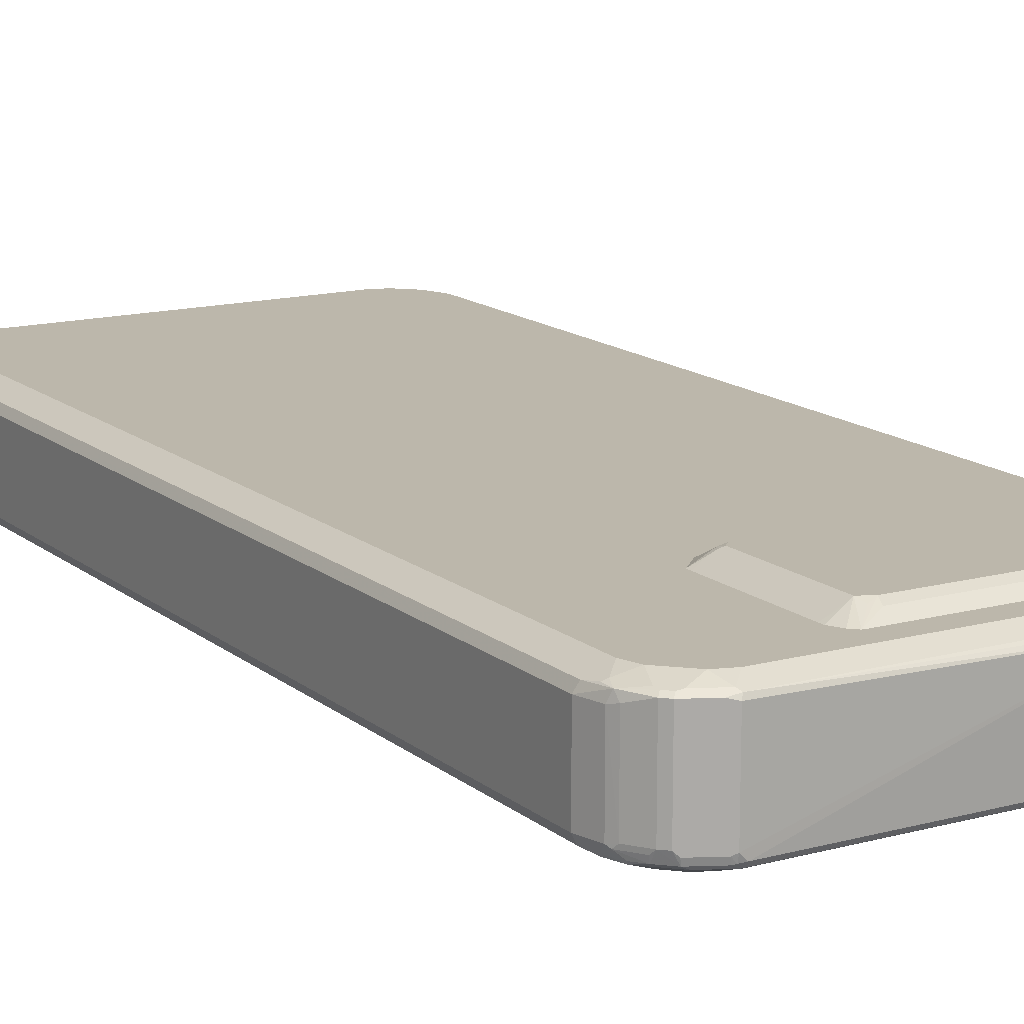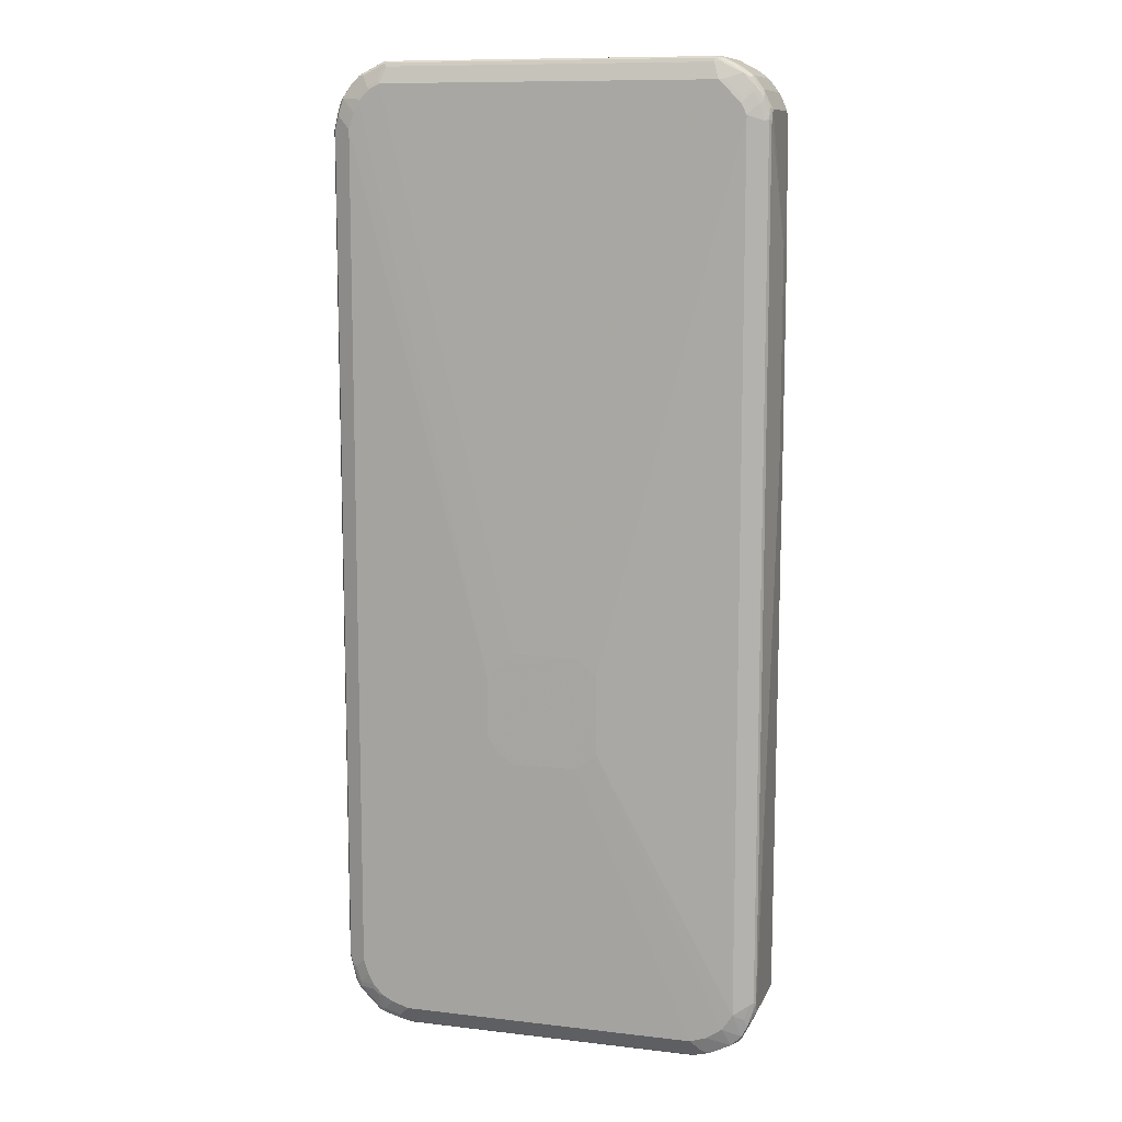
<metadata>
{"format":"obj","ext":"obj","renderer":"f3d","projection":"perspective","resolution":1024,"background":"white","views":[{"elev":14.3,"azim":149.2,"up":"+Z"},{"elev":10.5,"azim":-163.6,"up":"+Y"}]}
</metadata>
<code>
v 0.1113 -0.2124 -0.1113
v 0.354 0.8498 -0.1012
v 0.3642 0.8296 -0.1012
v 0.3895 0.8549 -0.08852
v 0.3591 0.8549 -0.09864
v 0.3389 0.8751 -0.09864
v 0.3338 0.87 -0.1012
v 0.06066 -0.162 -0.1113
v 0.3136 0.8802 -0.1012
v -0.06066 -0.162 -0.1113
v -0.06066 -0.3742 -0.1113
v 0.1113 -0.3236 -0.1113
v 0.09103 -0.354 -0.1113
v 0.06066 -0.3742 -0.1113
v -0.2832 -0.8903 -0.1012
v 0.2832 -0.8903 -0.1012
v 0.3136 -0.8801 -0.1012
v 0.3338 -0.87 -0.1012
v 0.354 -0.8498 -0.1012
v 0.3642 -0.8295 -0.1012
v 0.3743 -0.7992 -0.1012
v 0.3743 0.5464 -0.1012
v 0.3743 0.7992 -0.1012
v 0.3996 0.8245 -0.08852
v 0.4012 -0.8194 -0.08768
v 0.3945 -0.8194 -0.09104
v 0.3844 -0.8498 -0.09104
v 0.3553 -0.8599 -0.09863
v 0.3856 -0.8599 -0.08851
v 0.3912 -0.8498 -0.08768
v 0.392 -0.8548 -0.08599
v 0.3869 -0.865 -0.08599
v 0.3983 -0.8498 -0.08092
v 0.392 -0.865 -0.07587
v 0.3877 -0.8733 -0.0708
v 0.3877 -0.8733 0.06069
v 0.4021 -0.8447 -0.07587
v 0.4021 -0.8245 -0.08599
v 0.408 -0.7992 -0.08429
v 0.408 0.5464 -0.0843
v 0.408 0.7992 -0.0843
v 0.4148 0.7992 -0.07081
v 0.4021 0.8296 -0.0822
v 0.4046 0.8397 -0.07081
v 0.4047 0.8397 0.0607
v 0.3979 0.8532 -0.06744
v 0.4012 0.8464 -0.07419
v 0.381 0.8768 -0.07419
v 0.3793 0.8751 -0.08345
v 0.3777 0.8835 -0.06744
v 0.3591 0.8953 -0.08345
v 0.349 0.8953 -0.08852
v 0.3912 0.8566 -0.0843
v 0.397 0.8498 -0.07966
v 0.3996 0.8447 -0.0784
v 0.3979 0.8397 -0.0843
v 0.3186 0.8852 -0.09864
v 0.3085 0.9155 -0.08852
v 0.3035 0.9105 -0.09105
v -0.3035 0.9105 -0.09105
v -0.3136 0.8802 -0.1012
v -0.1011 -0.1922 -0.1113
v -0.354 0.8397 -0.1012
v -0.354 0.8511 -0.09864
v -0.3237 0.8814 -0.09864
v -0.354 0.8915 -0.08852
v -0.3743 0.8713 -0.08852
v -0.3743 0.8599 -0.09105
v -0.381 0.8633 -0.08767
v -0.3692 0.8827 -0.08598
v -0.3895 0.8523 -0.08598
v -0.3912 0.843 -0.08767
v -0.3844 0.8397 -0.09105
v -0.3642 0.8194 -0.1012
v -0.1011 -0.3439 -0.1113
v -0.3439 -0.8599 -0.1012
v -0.3642 -0.8295 -0.1012
v -0.3945 0.8093 -0.09105
v -0.4012 0.8127 -0.08767
v -0.3996 0.822 -0.08598
v -0.4012 0.8329 -0.07755
v -0.4046 0.8296 -0.07081
v -0.392 0.8511 -0.08093
v -0.3877 0.8633 -0.07081
v -0.3878 0.8633 0.07082
v -0.3709 0.8869 -0.07081
v -0.3692 0.8877 -0.07587
v -0.3777 0.8734 -0.08093
v -0.349 0.8978 -0.08598
v -0.3439 0.9042 -0.08093
v -0.3473 0.9037 -0.07081
v -0.3709 0.8869 0.0607
v -0.3717 0.8852 0.06576
v -0.3667 0.8852 0.07587
v -0.392 0.8548 0.07587
v -0.4021 0.8346 0.06576
v -0.4021 0.8245 0.07587
v -0.4047 0.8296 0.0607
v -0.4148 0.5868 -7.79e-06
v -0.4148 0.5868 0.01011
v -0.4148 0.5767 0.03035
v -0.4148 0.2124 -1.585e-05
v -0.4046 0.8093 -0.08093
v -0.4046 -0.8093 -0.08092
v -0.4012 -0.806 -0.08768
v -0.3945 -0.8093 -0.09104
v -0.3844 -0.8397 -0.09104
v -0.3996 -0.8245 -0.08599
v -0.4046 -0.8295 -0.0708
v -0.3962 -0.8413 -0.08261
v -0.3895 -0.8548 -0.08599
v -0.3793 -0.8751 -0.08599
v -0.3777 -0.8835 -0.07419
v -0.3692 -0.8852 -0.08599
v -0.3591 -0.8953 -0.08599
v -0.3675 -0.8936 -0.07419
v -0.3271 -0.9138 -0.07419
v -0.3186 -0.9156 -0.08599
v -0.3136 -0.9206 -0.0708
v -0.2832 -0.9308 -0.0708
v -0.2866 -0.924 -0.08429
v -0.3001 -0.9172 -0.08768
v -0.3035 -0.9105 -0.09104
v -0.3136 -0.8801 -0.1012
v 0.3035 -0.9105 -0.09104
v 0.2798 -0.924 -0.08429
v 0.3069 -0.9172 -0.08768
v 0.2866 -0.9273 -0.07756
v 0.3271 -0.9172 -0.07756
v 0.3161 -0.9156 -0.08599
v 0.3465 -0.9054 -0.08599
v 0.3452 -0.9079 -0.08092
v 0.3575 -0.9037 -0.0708
v 0.3452 -0.9004 -0.08851
v 0.3372 -0.907 -0.08768
v 0.3338 -0.9004 -0.09104
v 0.3452 -0.87 -0.09863
v 0.3777 -0.8835 -0.0708
v 0.3777 -0.8835 0.07081
v 0.3575 -0.9037 0.06069
v 0.3237 -0.9206 0.07081
v 0.3237 -0.9206 -0.0708
v 0.2832 -0.9308 0.06069
v 0.3288 -0.918 0.07586
v 0.349 -0.9079 0.06576
v 0.354 -0.9041 0.07081
v 0.3591 -0.8978 0.07586
v 0.3642 -0.8914 0.0784
v 0.3675 -0.8936 0.07081
v 0.3743 -0.8813 0.0784
v 0.3642 -0.8509 0.08852
v 0.3642 -0.8397 0.09105
v 0.3338 -0.87 0.09105
v -0.1112 0.8494 0.09116
v 0.3743 -0.8194 0.09105
v 0.3945 -0.8295 0.08093
v 0.3743 -0.87 0.08093
v 0.4012 -0.8329 0.07754
v 0.381 -0.8733 0.07754
v 0.3793 -0.8775 0.07586
v 0.3895 -0.8624 0.07586
v 0.392 -0.8611 0.07081
v 0.4021 -0.841 0.07081
v 0.4046 -0.8397 0.06069
v 0.4148 -0.7992 0.06069
v 0.4046 -0.8295 0.07081
v 0.4114 -0.8025 0.06744
v 0.408 0.8026 0.07419
v 0.408 -0.7958 0.07418
v 0.3945 0.8296 0.08093
v 0.3743 0.8093 0.09105
v 0.3641 0.8397 0.09105
v 0.3743 0.87 0.08093
v 0.3541 0.8498 0.09105
v 0.3625 0.8886 0.07925
v 0.3726 0.8785 0.07925
v 0.3777 0.8835 0.07419
v 0.3996 0.8448 0.07587
v 0.4013 0.8262 0.07756
v 0.4148 0.7992 0.0607
v 0.3979 0.8532 0.06407
v 0.3777 0.8835 0.03361
v 0.3675 0.8936 0.07419
v 0.3675 0.8936 -0.06744
v 0.3608 0.897 -0.07419
v 0.3186 0.9155 -0.08345
v 0.3204 0.9172 -0.07419
v 0.3136 0.9181 -0.0822
v 0.3136 0.9206 -0.07081
v 0.3035 0.9206 -0.08093
v 0.3035 0.9172 -0.08767
v -0.3035 0.9172 -0.08767
v -0.3136 0.9118 -0.08852
v -0.3085 0.9181 -0.08598
v -0.3035 0.9206 -0.08093
v -0.3186 0.9181 -0.07587
v -0.3237 0.9143 -0.08093
v -0.3389 0.908 -0.07587
v -0.3136 0.9206 -0.07081
v -0.1467 0.9282 0.06576
v 0.3136 0.9206 0.07082
v 0.3271 0.9139 0.07419
v 0.3541 0.8903 0.08093
v 0.3102 0.9172 0.07756
v 0.3136 0.9105 0.08093
v -0.317 0.9172 0.07756
v -0.1399 0.9223 0.0725
v -0.3136 0.9206 0.07082
v -0.3372 0.9071 0.07756
v -0.3136 0.9105 0.08093
v -0.3338 0.9004 0.08093
v -0.2934 0.8903 0.09105
v -0.3338 0.87 0.09105
v -0.3452 0.9004 0.0784
v -0.3414 0.9055 0.07587
v -0.3473 0.9037 0.07082
v -0.3857 0.8599 0.0784
v -0.3911 0.8498 0.07756
v -0.3844 0.8498 0.08093
v -0.4012 0.8195 0.07756
v -0.4012 0.5464 0.07756
v -0.3996 -0.8346 0.0784
v -0.3945 0.8195 0.08093
v -0.3641 0.8296 0.09105
v -0.3541 0.8498 0.09105
v -0.3553 0.8599 0.08852
v -0.3743 0.7992 0.09105
v -0.3743 -0.7992 0.09105
v -0.3945 -0.8295 0.08093
v -0.3642 -0.8295 0.09105
v -0.3895 -0.8548 0.0784
v -0.3912 -0.8564 0.07418
v -0.3793 -0.8751 0.07335
v -0.3692 -0.8852 0.0784
v -0.3709 -0.8868 0.07418
v -0.381 -0.8767 0.06406
v -0.3777 -0.8835 0.05732
v -0.4046 -0.8295 0.07081
v -0.4012 -0.8362 0.07418
v -0.4012 -0.8295 0.07754
v -0.4047 0.8195 0.07082
v -0.4148 0.2225 0.03035
v -0.3675 -0.8936 0.05732
v -0.3608 -0.8969 0.06406
v -0.3591 -0.8953 0.07335
v -0.3389 -0.9054 0.0784
v -0.3406 -0.907 0.07418
v -0.3136 -0.9206 0.07081
v -0.3204 -0.9172 0.07418
v -0.3186 -0.9156 0.0784
v -0.3136 -0.9172 0.07754
v -0.2832 -0.924 0.07418
v -0.2832 -0.9308 0.06069
v 0.2832 -0.924 0.07418
v 0.3237 -0.9105 0.08093
v -0.2933 -0.8903 0.09105
v 0.3035 -0.8903 0.09105
v 0.3237 -0.8801 0.09105
v 0.3338 -0.8813 0.08852
v 0.3338 -0.9117 0.0784
v 0.3237 -0.9172 0.07754
v 0.2883 -0.9281 0.06576
v 0.2832 -0.9308 -0.0708
v -0.354 -0.9004 -0.0708
v -0.3237 -0.8801 0.09105
v -0.3288 -0.8852 0.08852
v -0.354 -0.8498 0.09105
v -0.3591 -0.8548 0.08852
v -0.3979 -0.843 -0.07419
v 0.2934 0.8903 0.09105
v 0.3237 0.8802 0.09105
v -0.3452 0.87 0.08852
v 0.4148 -0.7992 -0.0708
v 0.4122 -0.8042 -0.07587
v 0.4085 -0.8093 -0.08092
v 0.4046 -0.8397 -0.0708
v 0.3996 -0.8421 0.07586
v 0.1212 0.8496 0.09116
v 0.0944 0.8329 0.1045
v 0.131 0.8493 0.09116
v -0.101 0.8496 0.09116
v 0.09105 0.8195 0.1113
v -0.08767 0.8329 0.1045
v 0.1411 0.8392 0.09116
v 0.1062 0.8245 0.1062
v 0.1113 0.8093 0.1113
v -0.1112 0.8494 0.09116
v -0.09105 0.8195 0.1113
v -0.0944 0.8262 0.1079
v 0.1248 0.8127 0.1045
v 0.1512 0.8189 0.09116
v 0.1113 0.5969 0.1113
v 0.1315 0.7992 0.1012
v 0.1515 0.8091 0.09116
v -0.1037 0.8245 0.1062
v -0.1209 0.8397 0.09116
v -0.1024 0.8195 0.1088
v -0.1113 0.7992 0.1113
v 0.1113 0.5855 0.1088
v 0.118 0.5935 0.1079
v 0.1315 0.5969 0.1012
v 0.1012 0.5868 0.1113
v 0.1515 0.597 0.09116
v -0.1412 0.8195 0.09116
v -0.1138 0.8144 0.1062
v -0.1125 0.8093 0.1088
v -0.1113 0.607 0.1113
v -0.1248 0.7992 0.1045
v -0.1515 0.7891 0.09116
v -0.1315 0.7891 0.1012
v 0.1163 0.5843 0.1062
v 0.1012 0.5733 0.1045
v 0.1214 0.5569 0.09116
v 0.1513 0.5868 0.09116
v 0.1383 0.5935 0.0978
v -0.09105 0.5868 0.1113
v -0.1513 0.7992 0.09116
v -0.1163 0.602 0.1088
v -0.1315 0.6171 0.1012
v -0.1515 0.6073 0.09116
v 0.1315 0.567 0.09116
v 0.1416 0.5771 0.09116
v 0.1113 0.5567 0.09116
v -0.09105 0.5733 0.1045
v -0.09609 0.5817 0.1088
v -0.1515 0.5972 0.09116
v -0.1413 0.5668 0.09116
v -0.111 0.5567 0.09116
v -0.1211 0.5567 0.09116
f 2 3 1
f 2 4 3
f 5 4 2
f 5 6 4
f 5 7 6
f 5 2 7
f 2 1 7
f 8 7 1
f 8 9 7
f 8 10 9
f 8 1 10
f 1 11 10
f 12 11 1
f 13 11 12
f 14 11 13
f 14 15 11
f 14 16 15
f 14 17 16
f 14 18 17
f 14 13 18
f 13 19 18
f 13 12 19
f 12 20 19
f 12 21 20
f 12 22 21
f 12 1 22
f 1 23 22
f 1 3 23
f 24 23 3
f 24 22 23
f 24 21 22
f 25 21 24
f 26 21 25
f 26 20 21
f 27 20 26
f 27 19 20
f 27 28 19
f 27 29 28
f 30 29 27
f 31 29 30
f 31 32 29
f 33 32 31
f 34 32 33
f 34 35 32
f 34 36 35
f 34 37 36
f 34 33 37
f 33 38 37
f 33 31 38
f 31 30 38
f 30 25 38
f 30 27 25
f 27 26 25
f 25 39 38
f 25 24 39
f 24 40 39
f 41 40 24
f 41 42 40
f 43 42 41
f 44 42 43
f 44 45 42
f 44 46 45
f 47 46 44
f 47 48 46
f 49 48 47
f 49 50 48
f 49 51 50
f 49 52 51
f 49 4 52
f 53 4 49
f 53 54 4
f 53 47 54
f 53 49 47
f 54 47 55
f 54 55 56
f 54 56 4
f 4 56 24
f 4 24 3
f 43 24 56
f 43 41 24
f 55 43 56
f 47 43 55
f 47 44 43
f 6 52 4
f 57 52 6
f 57 58 52
f 57 9 58
f 57 6 9
f 6 7 9
f 59 58 9
f 59 60 58
f 59 9 60
f 9 61 60
f 9 10 61
f 62 61 10
f 63 61 62
f 64 61 63
f 64 65 61
f 64 66 65
f 64 67 66
f 68 67 64
f 69 67 68
f 69 70 67
f 69 71 70
f 69 72 71
f 69 68 72
f 68 73 72
f 68 74 73
f 68 63 74
f 68 64 63
f 63 62 74
f 62 75 74
f 62 10 75
f 75 10 11
f 75 11 76
f 75 76 77
f 75 77 74
f 78 74 77
f 78 73 74
f 79 73 78
f 72 73 79
f 80 72 79
f 80 71 72
f 80 81 71
f 80 79 81
f 81 79 82
f 83 81 82
f 83 71 81
f 83 84 71
f 83 82 84
f 85 84 82
f 86 84 85
f 87 84 86
f 87 88 84
f 87 70 88
f 87 89 70
f 87 90 89
f 87 91 90
f 87 86 91
f 86 92 91
f 86 85 92
f 85 93 92
f 85 94 93
f 85 95 94
f 96 95 85
f 96 97 95
f 96 98 97
f 96 82 98
f 96 85 82
f 98 82 99
f 100 98 99
f 100 101 98
f 100 99 101
f 99 102 101
f 103 102 99
f 103 104 102
f 103 105 104
f 79 105 103
f 79 78 105
f 78 106 105
f 78 77 106
f 107 106 77
f 108 106 107
f 108 105 106
f 108 104 105
f 108 109 104
f 108 110 109
f 108 111 110
f 108 107 111
f 111 107 77
f 112 111 77
f 112 113 111
f 112 114 113
f 112 76 114
f 112 77 76
f 115 114 76
f 115 113 114
f 115 116 113
f 115 117 116
f 118 117 115
f 118 119 117
f 118 120 119
f 118 121 120
f 122 121 118
f 122 123 121
f 122 118 123
f 123 118 124
f 123 124 15
f 123 15 125
f 123 125 121
f 125 126 121
f 127 126 125
f 127 128 126
f 127 129 128
f 127 130 129
f 131 130 127
f 131 129 130
f 131 132 129
f 131 133 132
f 131 32 133
f 131 134 32
f 131 135 134
f 131 127 135
f 127 136 135
f 127 125 136
f 125 16 136
f 15 16 125
f 17 136 16
f 17 18 136
f 136 18 137
f 134 136 137
f 134 135 136
f 134 137 28
f 134 28 29
f 32 134 29
f 28 137 18
f 28 18 19
f 32 138 133
f 35 138 32
f 35 36 138
f 138 36 139
f 138 139 140
f 133 138 140
f 141 133 140
f 141 142 133
f 141 143 142
f 141 144 143
f 141 140 144
f 144 140 145
f 146 144 145
f 147 144 146
f 147 148 144
f 147 149 148
f 147 146 149
f 146 140 149
f 146 145 140
f 149 140 139
f 149 139 148
f 150 148 139
f 150 151 148
f 152 151 150
f 152 153 151
f 152 154 153
f 152 155 154
f 152 156 155
f 157 156 152
f 157 158 156
f 157 159 158
f 157 150 159
f 157 152 150
f 160 159 150
f 160 161 159
f 160 139 161
f 160 150 139
f 161 139 36
f 162 161 36
f 162 163 161
f 162 36 163
f 163 36 164
f 163 164 165
f 166 163 165
f 166 158 163
f 166 167 158
f 166 165 167
f 167 165 168
f 167 168 169
f 167 169 158
f 158 169 156
f 170 156 169
f 170 155 156
f 170 171 155
f 170 172 171
f 173 172 170
f 173 174 172
f 173 175 174
f 176 175 173
f 176 177 175
f 176 178 177
f 176 173 178
f 173 170 178
f 170 179 178
f 170 168 179
f 170 169 168
f 179 168 178
f 178 168 180
f 45 178 180
f 45 181 178
f 45 46 181
f 46 177 181
f 182 177 46
f 182 183 177
f 50 183 182
f 184 183 50
f 184 185 183
f 184 51 185
f 184 50 51
f 186 185 51
f 186 187 185
f 188 187 186
f 188 189 187
f 188 190 189
f 191 190 188
f 191 192 190
f 191 58 192
f 191 188 58
f 58 188 186
f 58 186 52
f 186 51 52
f 58 60 192
f 193 192 60
f 194 192 193
f 194 195 192
f 194 196 195
f 194 197 196
f 194 89 197
f 194 193 89
f 193 66 89
f 193 61 66
f 193 60 61
f 66 61 65
f 89 66 70
f 67 70 66
f 197 89 90
f 197 90 198
f 197 198 196
f 196 198 199
f 195 196 199
f 195 199 200
f 195 200 190
f 195 190 192
f 189 190 200
f 189 200 201
f 202 189 201
f 202 187 189
f 202 183 187
f 202 203 183
f 204 203 202
f 204 205 203
f 204 206 205
f 204 207 206
f 204 200 207
f 204 201 200
f 204 202 201
f 207 200 206
f 206 200 208
f 209 206 208
f 209 210 206
f 211 210 209
f 211 212 210
f 211 213 212
f 211 214 213
f 211 209 214
f 215 214 209
f 215 94 214
f 215 216 94
f 215 208 216
f 215 209 208
f 91 216 208
f 91 92 216
f 93 216 92
f 93 94 216
f 91 208 199
f 91 199 198
f 91 198 90
f 199 208 200
f 94 217 214
f 95 217 94
f 218 217 95
f 218 219 217
f 218 220 219
f 218 95 220
f 220 95 97
f 220 97 221
f 220 221 222
f 220 222 223
f 220 223 219
f 219 223 224
f 219 224 225
f 219 225 217
f 225 226 217
f 225 213 226
f 225 154 213
f 225 224 154
f 227 154 224
f 227 228 154
f 223 228 227
f 223 222 228
f 229 228 222
f 229 230 228
f 229 222 230
f 222 231 230
f 232 231 222
f 233 231 232
f 233 234 231
f 233 235 234
f 233 236 235
f 233 232 236
f 232 237 236
f 232 238 237
f 239 238 232
f 239 222 238
f 239 232 222
f 222 240 238
f 222 221 240
f 97 240 221
f 97 238 240
f 97 241 238
f 97 98 241
f 98 101 241
f 242 241 101
f 242 238 241
f 242 102 238
f 242 101 102
f 102 109 238
f 104 109 102
f 237 238 109
f 113 237 109
f 113 116 237
f 237 116 243
f 235 237 243
f 236 237 235
f 244 235 243
f 245 235 244
f 245 234 235
f 245 246 234
f 245 247 246
f 245 244 247
f 244 243 247
f 247 243 248
f 249 247 248
f 249 250 247
f 249 248 250
f 251 250 248
f 251 252 250
f 251 248 252
f 252 248 253
f 252 253 254
f 250 252 254
f 255 250 254
f 255 256 250
f 255 257 256
f 255 258 257
f 255 259 258
f 255 260 259
f 261 260 255
f 261 144 260
f 261 254 144
f 261 255 254
f 144 254 262
f 144 262 143
f 254 143 262
f 254 253 143
f 143 253 263
f 142 143 263
f 129 142 263
f 129 132 142
f 133 142 132
f 129 263 128
f 126 128 263
f 126 263 120
f 121 126 120
f 253 120 263
f 248 120 253
f 119 120 248
f 119 248 264
f 119 264 117
f 117 264 116
f 264 243 116
f 264 248 243
f 260 144 148
f 260 148 259
f 259 148 151
f 153 259 151
f 153 258 259
f 153 154 258
f 258 154 257
f 256 257 154
f 265 256 154
f 266 256 265
f 266 250 256
f 266 246 250
f 266 234 246
f 266 267 234
f 266 265 267
f 267 265 154
f 267 154 230
f 267 230 231
f 268 267 231
f 268 234 267
f 268 231 234
f 228 230 154
f 246 247 250
f 269 113 109
f 269 111 113
f 269 109 111
f 111 109 110
f 223 227 224
f 213 154 212
f 270 212 154
f 205 212 270
f 210 212 205
f 210 205 206
f 271 205 270
f 271 203 205
f 271 174 203
f 271 154 174
f 271 270 154
f 172 174 154
f 172 154 171
f 155 171 154
f 203 174 175
f 203 175 183
f 183 175 177
f 272 226 213
f 272 214 226
f 272 213 214
f 217 226 214
f 187 183 185
f 50 182 46
f 50 46 48
f 177 178 181
f 45 180 42
f 42 180 165
f 42 165 273
f 42 273 39
f 42 39 40
f 274 39 273
f 275 39 274
f 275 38 39
f 275 37 38
f 275 274 37
f 274 273 37
f 37 273 276
f 37 276 164
f 36 37 164
f 164 276 165
f 276 273 165
f 180 168 165
f 277 163 158
f 277 161 163
f 277 159 161
f 277 158 159
f 15 124 11
f 124 76 11
f 115 76 124
f 118 115 124
f 79 103 82
f 103 99 82
f 88 70 71
f 88 71 84
f 278 279 280
f 278 280 284
f 278 284 291
f 278 291 294
f 278 294 303
f 278 303 314
f 278 314 322
f 278 322 321
f 278 321 313
f 278 313 323
f 278 323 328
f 278 328 329
f 278 329 327
f 278 327 326
f 278 326 320
f 278 320 309
f 278 309 317
f 278 317 304
f 278 304 296
f 278 296 287
f 278 287 281
f 278 281 283
f 278 283 279
f 279 282 280
f 279 283 289
f 279 289 288
f 279 288 282
f 280 282 285
f 280 285 286
f 280 286 284
f 281 287 283
f 282 286 285
f 282 288 298
f 282 298 307
f 282 307 316
f 282 316 302
f 282 302 292
f 282 292 286
f 283 287 289
f 284 290 291
f 284 286 290
f 286 292 301
f 286 301 293
f 286 293 294
f 286 294 290
f 287 295 289
f 287 296 295
f 288 289 297
f 288 297 306
f 288 306 298
f 289 295 297
f 290 294 291
f 292 299 300
f 292 300 315
f 292 315 301
f 292 302 299
f 293 301 303
f 293 303 294
f 295 296 304
f 295 304 305
f 295 305 306
f 295 306 297
f 298 306 308
f 298 308 309
f 298 309 310
f 298 310 319
f 298 319 307
f 299 311 300
f 299 302 312
f 299 312 313
f 299 313 311
f 300 311 314
f 300 314 315
f 301 315 303
f 302 316 324
f 302 324 312
f 303 315 314
f 304 317 306
f 304 306 305
f 306 317 308
f 307 318 325
f 307 325 316
f 307 319 320
f 307 320 318
f 308 317 309
f 309 320 319
f 309 319 310
f 311 313 321
f 311 321 322
f 311 322 314
f 312 323 313
f 312 324 328
f 312 328 323
f 316 325 324
f 318 320 326
f 318 326 327
f 318 327 325
f 324 325 329
f 324 329 328
f 325 327 329

</code>
